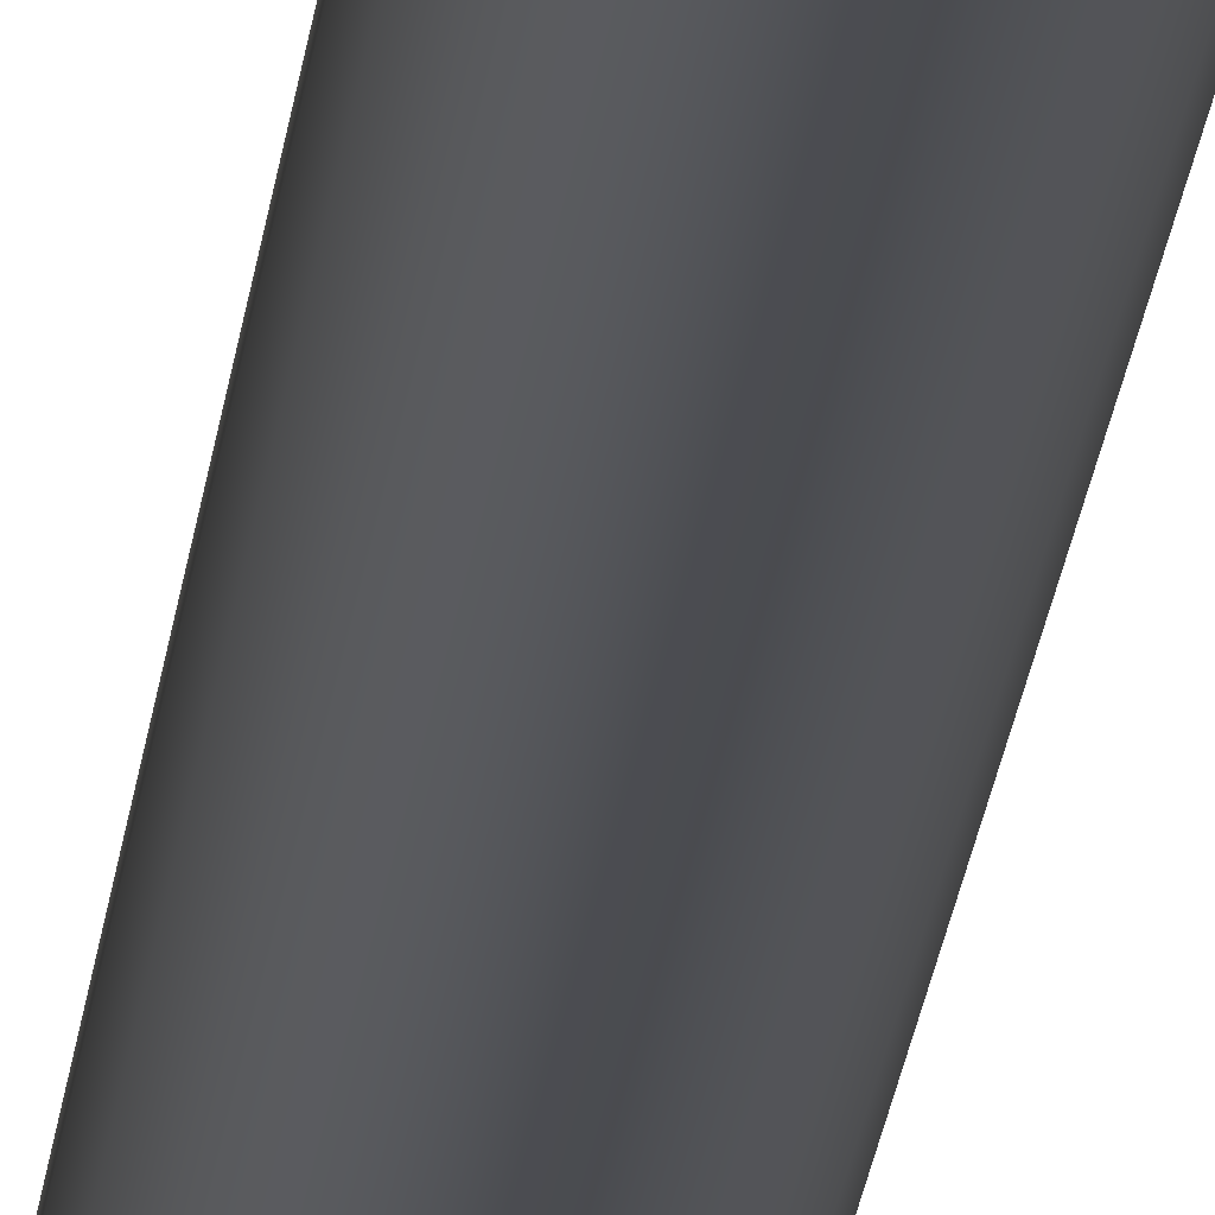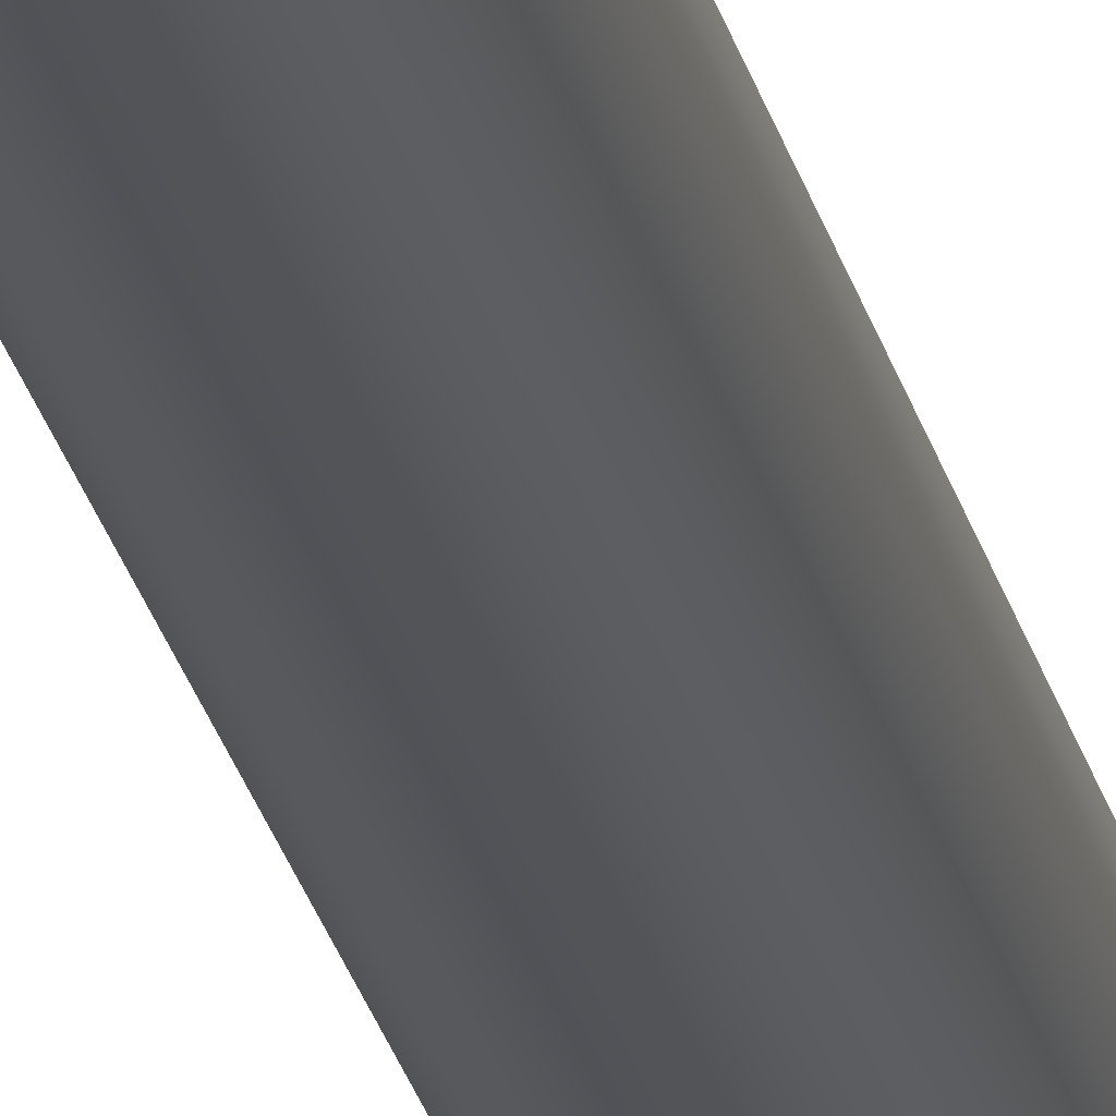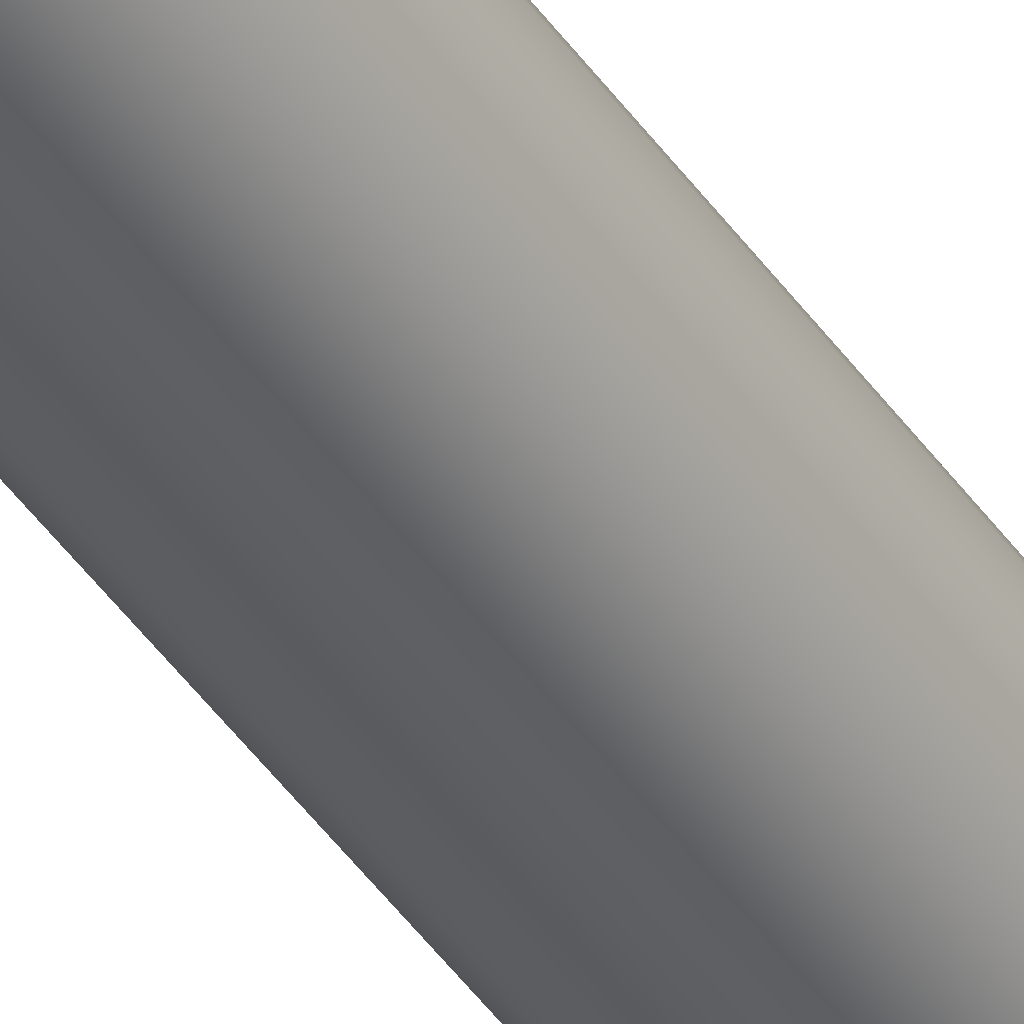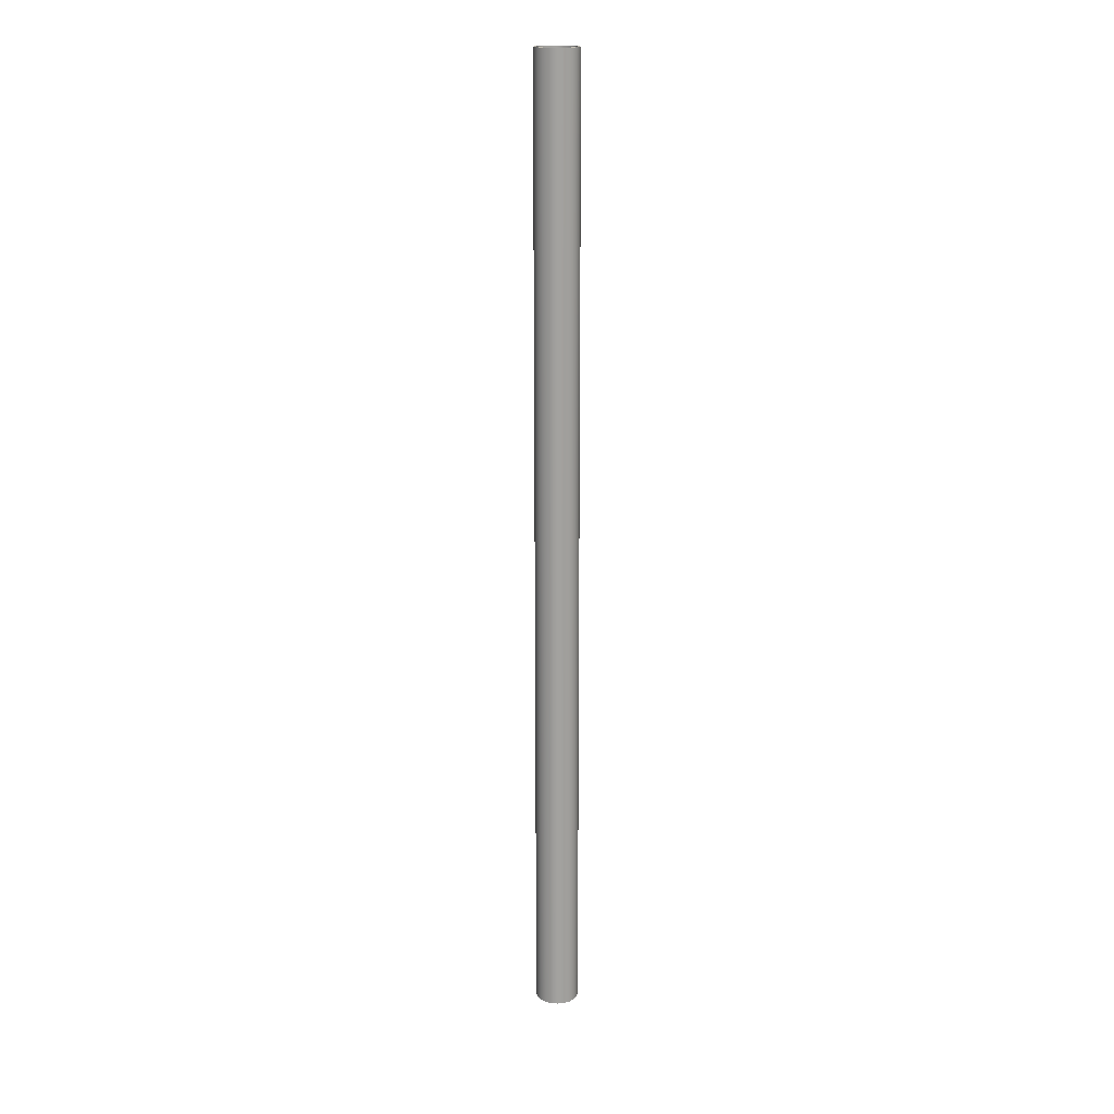
<metadata>
{"format":"obj","ext":"obj","renderer":"f3d","projection":"perspective","resolution":1024,"background":"white","views":[{"elev":-15.1,"azim":175.9,"up":"+Z"},{"elev":-22.8,"azim":-168.6,"up":"+Z"},{"elev":-41.3,"azim":-149.2,"up":"+Z"},{"elev":17.8,"azim":34.9,"up":"+Y"}]}
</metadata>
<code>
g default
v 0.2679 -6.254 -0.08705
v 0.2279 -6.254 -0.1656
v 0.1656 -6.254 -0.2279
v 0.08705 -6.254 -0.2679
v 0 -6.254 -0.2817
v -0.08705 -6.254 -0.2679
v -0.1656 -6.254 -0.2279
v -0.2279 -6.254 -0.1656
v -0.2679 -6.254 -0.08705
v -0.2817 -6.254 0
v -0.2679 -6.254 0.08705
v -0.2279 -6.254 0.1656
v -0.1656 -6.254 0.2279
v -0.08705 -6.254 0.2679
v -0 -6.254 0.2817
v 0.08705 -6.254 0.2679
v 0.1656 -6.254 0.2279
v 0.2279 -6.254 0.1656
v 0.2679 -6.254 0.08705
v 0.2817 -6.254 0
v 0.2679 -4.467 -0.08705
v 0.2279 -4.467 -0.1656
v 0.1656 -4.467 -0.2279
v 0.08705 -4.467 -0.2679
v 0 -4.467 -0.2817
v -0.08705 -4.467 -0.2679
v -0.1656 -4.467 -0.2279
v -0.2279 -4.467 -0.1656
v -0.2679 -4.467 -0.08705
v -0.2817 -4.467 0
v -0.2679 -4.467 0.08705
v -0.2279 -4.467 0.1656
v -0.1656 -4.467 0.2279
v -0.08705 -4.467 0.2679
v -0 -4.467 0.2817
v 0.08705 -4.467 0.2679
v 0.1656 -4.467 0.2279
v 0.2279 -4.467 0.1656
v 0.2679 -4.467 0.08705
v 0.2817 -4.467 0
v 0.2679 -2.68 -0.08705
v 0.2279 -2.68 -0.1656
v 0.1656 -2.68 -0.2279
v 0.08705 -2.68 -0.2679
v 0 -2.68 -0.2817
v -0.08705 -2.68 -0.2679
v -0.1656 -2.68 -0.2279
v -0.2279 -2.68 -0.1656
v -0.2679 -2.68 -0.08705
v -0.2817 -2.68 0
v -0.2679 -2.68 0.08705
v -0.2279 -2.68 0.1656
v -0.1656 -2.68 0.2279
v -0.08705 -2.68 0.2679
v -0 -2.68 0.2817
v 0.08705 -2.68 0.2679
v 0.1656 -2.68 0.2279
v 0.2279 -2.68 0.1656
v 0.2679 -2.68 0.08705
v 0.2817 -2.68 0
v 0.2679 -0.8935 -0.08705
v 0.2279 -0.8935 -0.1656
v 0.1656 -0.8935 -0.2279
v 0.08705 -0.8935 -0.2679
v 0 -0.8935 -0.2817
v -0.08705 -0.8935 -0.2679
v -0.1656 -0.8935 -0.2279
v -0.2279 -0.8935 -0.1656
v -0.2679 -0.8935 -0.08705
v -0.2817 -0.8935 0
v -0.2679 -0.8935 0.08705
v -0.2279 -0.8935 0.1656
v -0.1656 -0.8935 0.2279
v -0.08705 -0.8935 0.2679
v -0 -0.8935 0.2817
v 0.08705 -0.8935 0.2679
v 0.1656 -0.8935 0.2279
v 0.2279 -0.8935 0.1656
v 0.2679 -0.8935 0.08705
v 0.2817 -0.8935 0
v 0.2679 0.8935 -0.08705
v 0.2279 0.8935 -0.1656
v 0.1656 0.8935 -0.2279
v 0.08705 0.8935 -0.2679
v 0 0.8935 -0.2817
v -0.08705 0.8935 -0.2679
v -0.1656 0.8935 -0.2279
v -0.2279 0.8935 -0.1656
v -0.2679 0.8935 -0.08705
v -0.2817 0.8935 0
v -0.2679 0.8935 0.08705
v -0.2279 0.8935 0.1656
v -0.1656 0.8935 0.2279
v -0.08705 0.8935 0.2679
v -0 0.8935 0.2817
v 0.08705 0.8935 0.2679
v 0.1656 0.8935 0.2279
v 0.2279 0.8935 0.1656
v 0.2679 0.8935 0.08705
v 0.2817 0.8935 0
v 0.2679 2.68 -0.08705
v 0.2279 2.68 -0.1656
v 0.1656 2.68 -0.2279
v 0.08705 2.68 -0.2679
v 0 2.68 -0.2817
v -0.08705 2.68 -0.2679
v -0.1656 2.68 -0.2279
v -0.2279 2.68 -0.1656
v -0.2679 2.68 -0.08705
v -0.2817 2.68 0
v -0.2679 2.68 0.08705
v -0.2279 2.68 0.1656
v -0.1656 2.68 0.2279
v -0.08705 2.68 0.2679
v -0 2.68 0.2817
v 0.08705 2.68 0.2679
v 0.1656 2.68 0.2279
v 0.2279 2.68 0.1656
v 0.2679 2.68 0.08705
v 0.2817 2.68 0
v 0.2679 4.471 -0.08705
v 0.2279 4.47 -0.1656
v 0.1656 4.469 -0.2279
v 0.08705 4.468 -0.2679
v 0 4.467 -0.2817
v -0.08705 4.466 -0.2679
v -0.1656 4.465 -0.2279
v -0.2279 4.465 -0.1656
v -0.2679 4.464 -0.08705
v -0.2817 4.464 0
v -0.2679 4.464 0.08705
v -0.2279 4.465 0.1656
v -0.1656 4.465 0.2279
v -0.08705 4.466 0.2679
v 0 4.467 0.2817
v 0.08705 4.468 0.2679
v 0.1656 4.469 0.2279
v 0.2279 4.47 0.1656
v 0.2679 4.471 0.08705
v 0.2817 4.471 0
v 0.2679 6.254 -0.08705
v 0.2279 6.254 -0.1656
v 0.1656 6.254 -0.2279
v 0.08705 6.254 -0.2679
v -0 6.254 -0.2817
v -0.08705 6.254 -0.2679
v -0.1656 6.254 -0.2279
v -0.2279 6.254 -0.1656
v -0.2679 6.254 -0.08705
v -0.2817 6.254 -0
v -0.2679 6.254 0.08705
v -0.2279 6.254 0.1656
v -0.1656 6.254 0.2279
v -0.08705 6.254 0.2679
v -0 6.254 0.2817
v 0.08705 6.254 0.2679
v 0.1656 6.254 0.2279
v 0.2279 6.254 0.1656
v 0.2679 6.254 0.08705
v 0.2817 6.254 -0
v 0.2348 6.254 -0.07627
v 0.1997 6.254 -0.1451
v 0.1451 6.254 -0.1997
v 0.07627 6.254 -0.2348
v -0 6.254 -0.2468
v -0.07627 6.254 -0.2348
v -0.1451 6.254 -0.1997
v -0.1997 6.254 -0.1451
v -0.2348 6.254 -0.07627
v -0.2468 6.254 -0
v -0.2348 6.254 0.07627
v -0.1997 6.254 0.1451
v -0.1451 6.254 0.1997
v -0.07627 6.254 0.2348
v -0 6.254 0.2468
v 0.07627 6.254 0.2348
v 0.1451 6.254 0.1997
v 0.1997 6.254 0.1451
v 0.2348 6.254 0.07627
v 0.2468 6.254 -0
v 0.1577 -3.746 -0.05125
v 0.1342 -3.746 -0.09748
v -0 -3.746 0
v 0.09748 -3.746 -0.1342
v 0.05125 -3.746 -0.1577
v -0 -3.746 -0.1659
v -0.05125 -3.746 -0.1577
v -0.09748 -3.746 -0.1342
v -0.1342 -3.746 -0.09748
v -0.1577 -3.746 -0.05112
v -0.1658 -3.746 -0.000127
v -0.1577 -3.746 0.05125
v -0.1342 -3.746 0.09748
v -0.09748 -3.746 0.1342
v -0.05125 -3.746 0.1577
v -0 -3.746 0.1658
v 0.05125 -3.746 0.1577
v 0.09748 -3.746 0.1341
v 0.1342 -3.746 0.09748
v 0.1577 -3.746 0.05125
v 0.1658 -3.746 -0
v 0.2351 -6.254 -0.0764
v 0.2 -6.254 -0.1453
v 0.1453 -6.254 -0.2
v 0.0764 -6.254 -0.2351
v -0 -6.254 -0.2472
v -0.0764 -6.254 -0.2351
v -0.1453 -6.254 -0.2
v -0.2 -6.254 -0.1453
v -0.2351 -6.254 -0.0764
v -0.2472 -6.254 -0
v -0.2351 -6.254 0.0764
v -0.2 -6.254 0.1453
v -0.1453 -6.254 0.2
v -0.0764 -6.254 0.2351
v -0 -6.254 0.2472
v 0.0764 -6.254 0.2351
v 0.1453 -6.254 0.2
v 0.2 -6.254 0.1453
v 0.2351 -6.254 0.0764
v 0.2472 -6.254 -0
v 0.1581 3.746 -0.05137
v 0.1345 3.746 -0.09759
v -0 3.746 -0
v 0.09772 3.746 -0.1346
v 0.05137 3.746 -0.1581
v -0 3.746 -0.1662
v -0.05137 3.746 -0.1581
v -0.09772 3.746 -0.1345
v -0.1345 3.746 -0.09772
v -0.1581 3.746 -0.05137
v -0.1662 3.746 -0
v -0.1581 3.746 0.05137
v -0.1345 3.746 0.09772
v -0.09772 3.746 0.1344
v -0.05137 3.746 0.1581
v -0 3.746 0.1663
v 0.05137 3.746 0.1581
v 0.09772 3.746 0.1345
v 0.1345 3.746 0.09785
v 0.1581 3.746 0.05125
v 0.1662 3.746 -0
g pCylinder1
f 1 2 22 21
f 2 3 23 22
f 3 4 24 23
f 4 5 25 24
f 5 6 26 25
f 6 7 27 26
f 7 8 28 27
f 8 9 29 28
f 9 10 30 29
f 10 11 31 30
f 11 12 32 31
f 12 13 33 32
f 13 14 34 33
f 14 15 35 34
f 15 16 36 35
f 16 17 37 36
f 17 18 38 37
f 18 19 39 38
f 19 20 40 39
f 20 1 21 40
f 21 22 42 41
f 22 23 43 42
f 23 24 44 43
f 24 25 45 44
f 25 26 46 45
f 26 27 47 46
f 27 28 48 47
f 28 29 49 48
f 29 30 50 49
f 30 31 51 50
f 31 32 52 51
f 32 33 53 52
f 33 34 54 53
f 34 35 55 54
f 35 36 56 55
f 36 37 57 56
f 37 38 58 57
f 38 39 59 58
f 39 40 60 59
f 40 21 41 60
f 41 42 62 61
f 42 43 63 62
f 43 44 64 63
f 44 45 65 64
f 45 46 66 65
f 46 47 67 66
f 47 48 68 67
f 48 49 69 68
f 49 50 70 69
f 50 51 71 70
f 51 52 72 71
f 52 53 73 72
f 53 54 74 73
f 54 55 75 74
f 55 56 76 75
f 56 57 77 76
f 57 58 78 77
f 58 59 79 78
f 59 60 80 79
f 60 41 61 80
f 61 62 82 81
f 62 63 83 82
f 63 64 84 83
f 64 65 85 84
f 65 66 86 85
f 66 67 87 86
f 67 68 88 87
f 68 69 89 88
f 69 70 90 89
f 70 71 91 90
f 71 72 92 91
f 72 73 93 92
f 73 74 94 93
f 74 75 95 94
f 75 76 96 95
f 76 77 97 96
f 77 78 98 97
f 78 79 99 98
f 79 80 100 99
f 80 61 81 100
f 81 82 102 101
f 82 83 103 102
f 83 84 104 103
f 84 85 105 104
f 85 86 106 105
f 86 87 107 106
f 87 88 108 107
f 88 89 109 108
f 89 90 110 109
f 90 91 111 110
f 91 92 112 111
f 92 93 113 112
f 93 94 114 113
f 94 95 115 114
f 95 96 116 115
f 96 97 117 116
f 97 98 118 117
f 98 99 119 118
f 99 100 120 119
f 100 81 101 120
f 101 102 122 121
f 102 103 123 122
f 103 104 124 123
f 104 105 125 124
f 105 106 126 125
f 106 107 127 126
f 107 108 128 127
f 108 109 129 128
f 109 110 130 129
f 110 111 131 130
f 111 112 132 131
f 112 113 133 132
f 113 114 134 133
f 114 115 135 134
f 115 116 136 135
f 116 117 137 136
f 117 118 138 137
f 118 119 139 138
f 119 120 140 139
f 120 101 121 140
f 121 122 142 141
f 122 123 143 142
f 123 124 144 143
f 124 125 145 144
f 125 126 146 145
f 126 127 147 146
f 127 128 148 147
f 128 129 149 148
f 129 130 150 149
f 130 131 151 150
f 131 132 152 151
f 132 133 153 152
f 133 134 154 153
f 134 135 155 154
f 135 136 156 155
f 136 137 157 156
f 137 138 158 157
f 138 139 159 158
f 139 140 160 159
f 140 121 141 160
f 223 222 224
f 225 223 224
f 226 225 224
f 227 226 224
f 228 227 224
f 229 228 224
f 230 229 224
f 231 230 224
f 232 231 224
f 233 232 224
f 234 233 224
f 235 234 224
f 236 235 224
f 237 236 224
f 238 237 224
f 239 238 224
f 240 239 224
f 241 240 224
f 242 241 224
f 222 242 224
f 181 182 183
f 182 184 183
f 184 185 183
f 185 186 183
f 186 187 183
f 187 188 183
f 188 189 183
f 189 190 183
f 190 191 183
f 191 192 183
f 192 193 183
f 193 194 183
f 194 195 183
f 195 196 183
f 196 197 183
f 197 198 183
f 198 199 183
f 199 200 183
f 200 201 183
f 201 181 183
f 141 142 162 161
f 142 143 163 162
f 143 144 164 163
f 144 145 165 164
f 145 146 166 165
f 146 147 167 166
f 147 148 168 167
f 148 149 169 168
f 149 150 170 169
f 150 151 171 170
f 151 152 172 171
f 152 153 173 172
f 153 154 174 173
f 154 155 175 174
f 155 156 176 175
f 156 157 177 176
f 157 158 178 177
f 158 159 179 178
f 159 160 180 179
f 160 141 161 180
f 161 162 182 181
f 162 163 184 182
f 163 164 185 184
f 164 165 186 185
f 165 166 187 186
f 166 167 188 187
f 167 168 189 188
f 168 169 190 189
f 169 170 191 190
f 170 171 192 191
f 171 172 193 192
f 172 173 194 193
f 173 174 195 194
f 174 175 196 195
f 175 176 197 196
f 176 177 198 197
f 177 178 199 198
f 178 179 200 199
f 179 180 201 200
f 180 161 181 201
f 2 1 202 203
f 3 2 203 204
f 4 3 204 205
f 5 4 205 206
f 6 5 206 207
f 7 6 207 208
f 8 7 208 209
f 9 8 209 210
f 10 9 210 211
f 11 10 211 212
f 12 11 212 213
f 13 12 213 214
f 14 13 214 215
f 15 14 215 216
f 16 15 216 217
f 17 16 217 218
f 18 17 218 219
f 19 18 219 220
f 20 19 220 221
f 1 20 221 202
f 203 202 222 223
f 204 203 223 225
f 205 204 225 226
f 206 205 226 227
f 207 206 227 228
f 208 207 228 229
f 209 208 229 230
f 210 209 230 231
f 211 210 231 232
f 212 211 232 233
f 213 212 233 234
f 214 213 234 235
f 215 214 235 236
f 216 215 236 237
f 217 216 237 238
f 218 217 238 239
f 219 218 239 240
f 220 219 240 241
f 221 220 241 242
f 202 221 242 222

</code>
